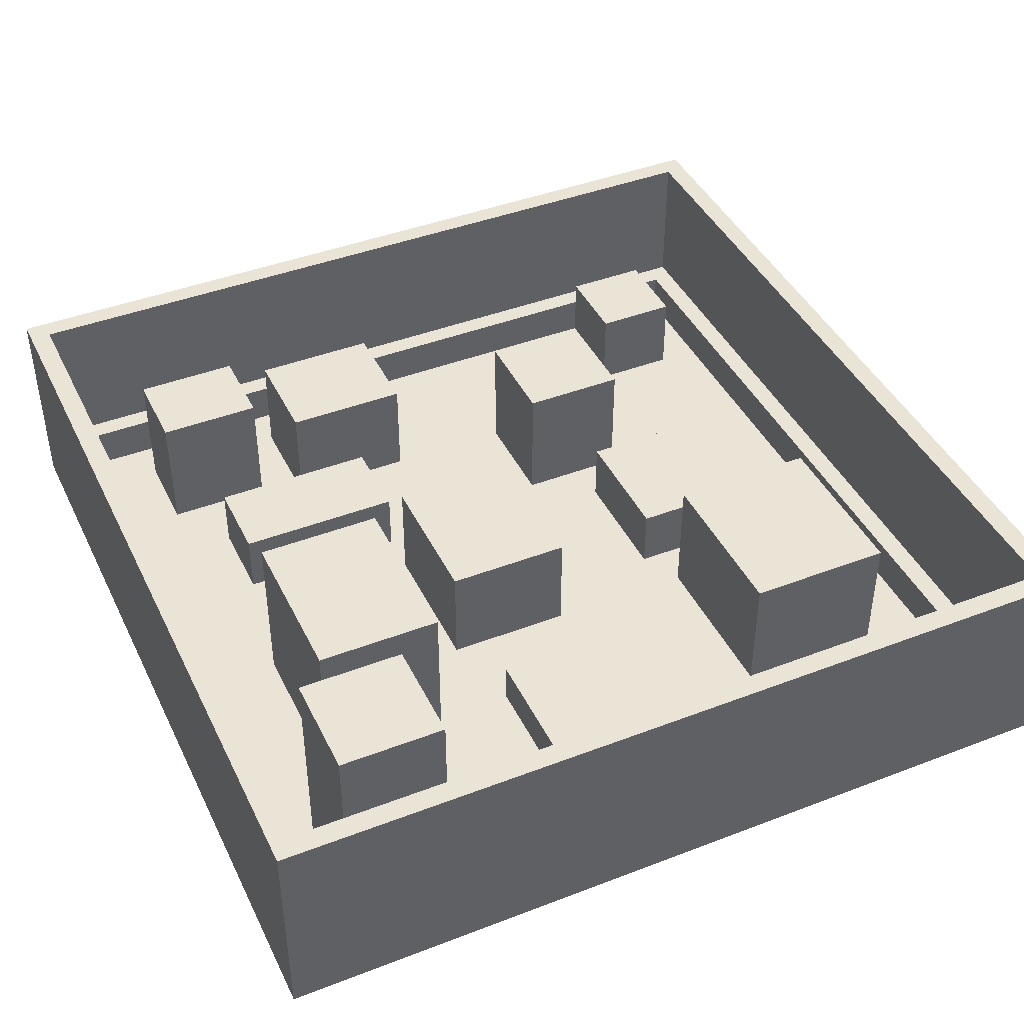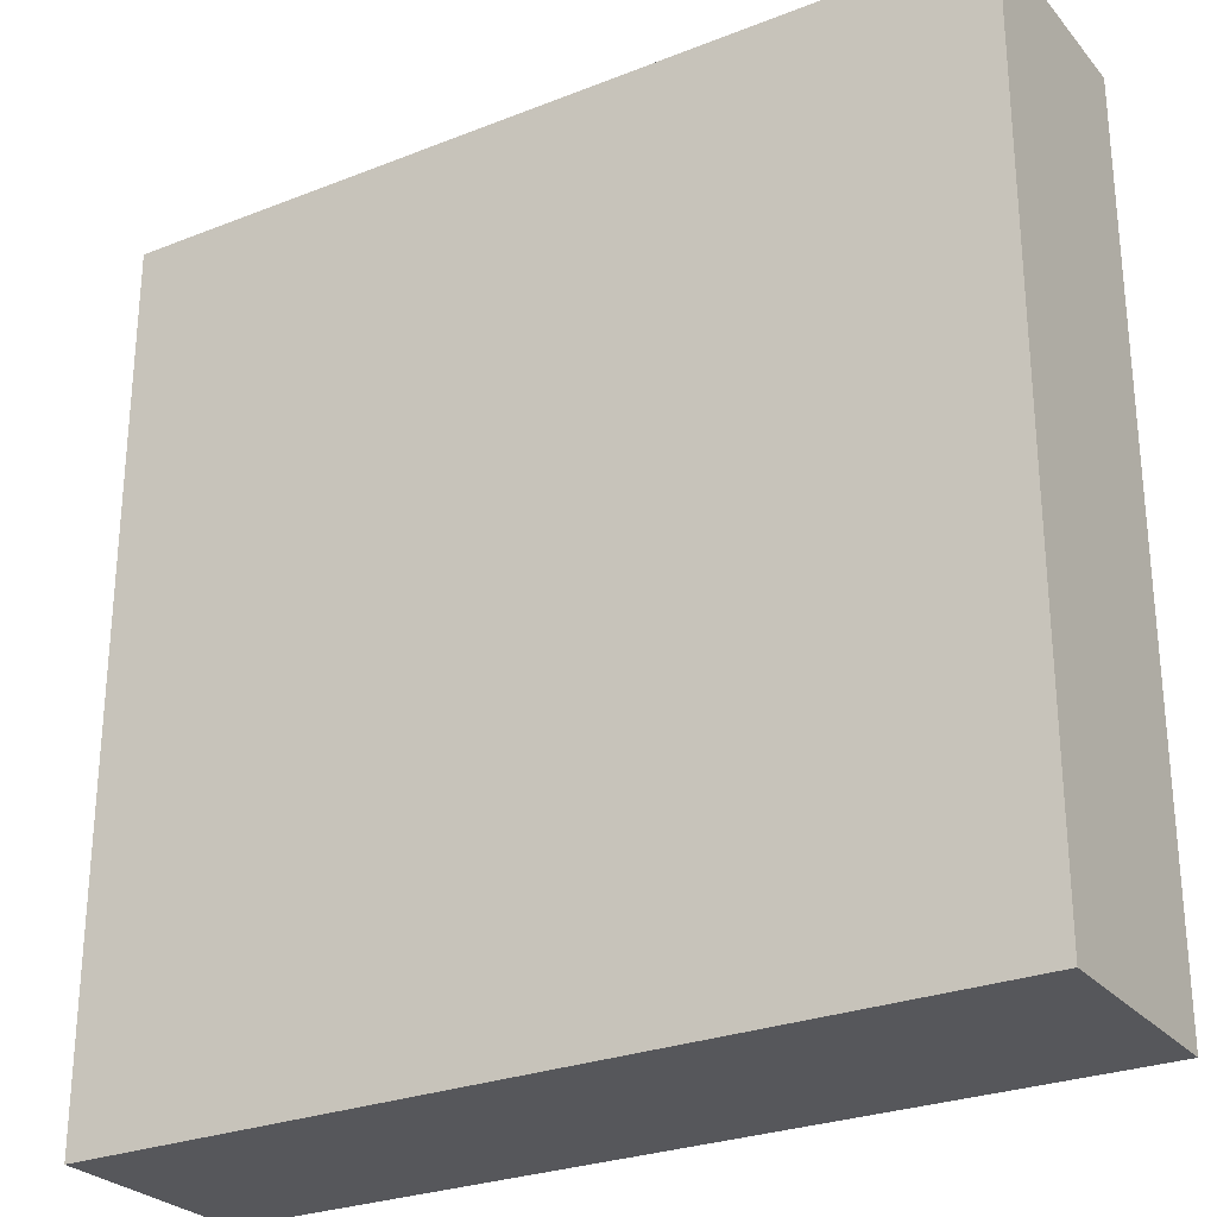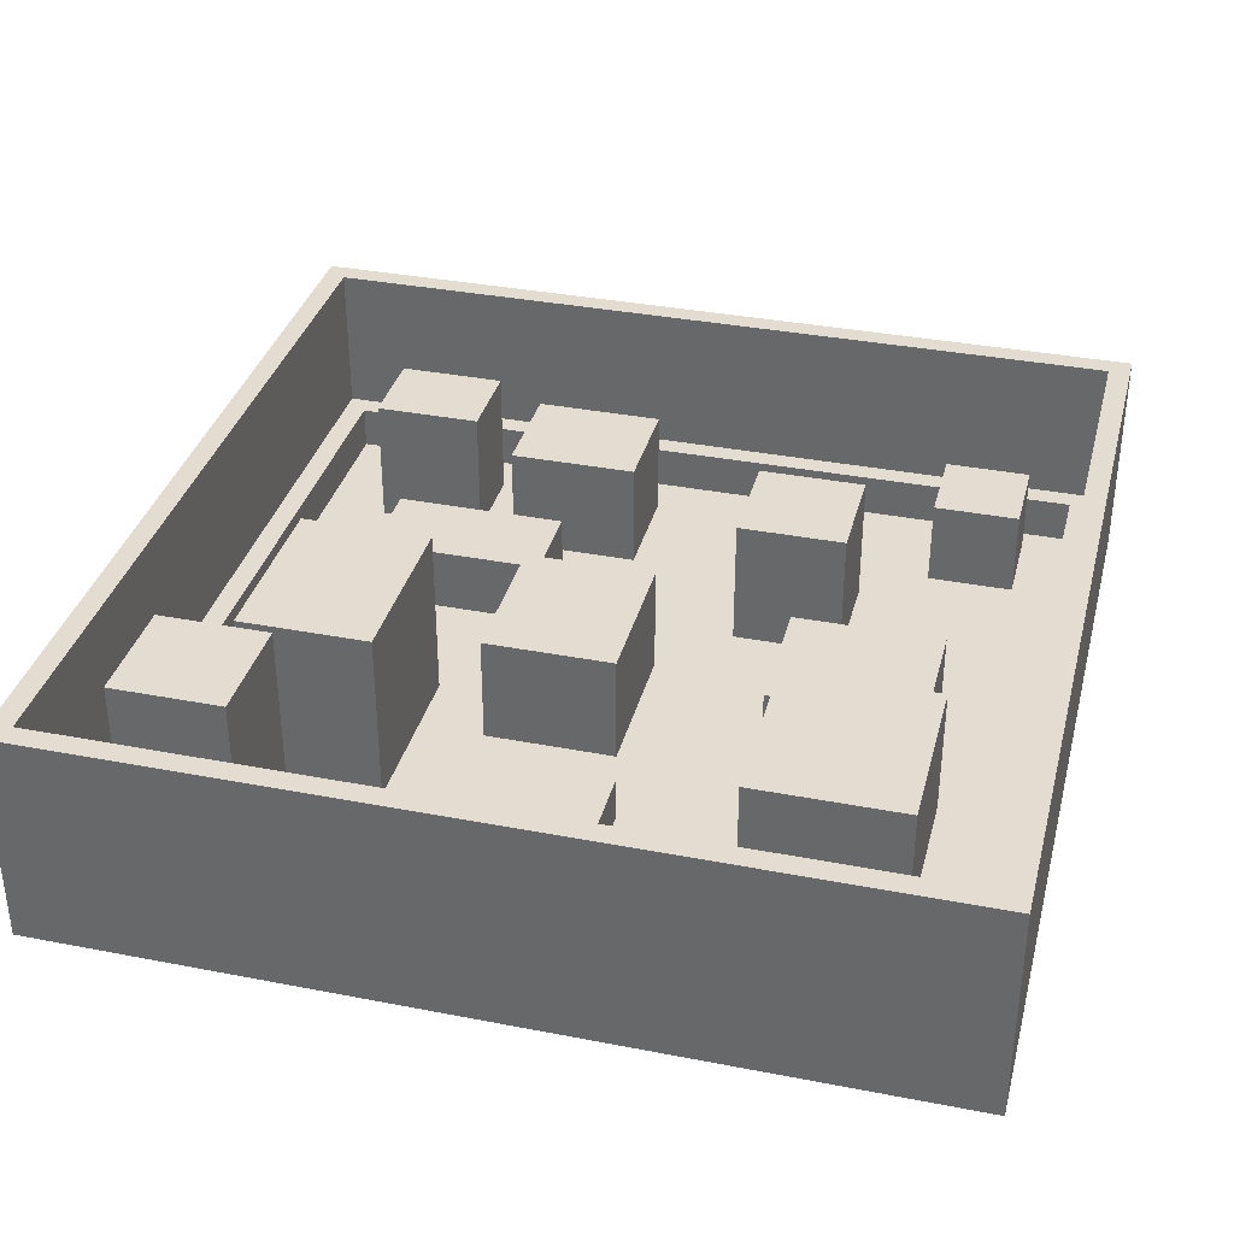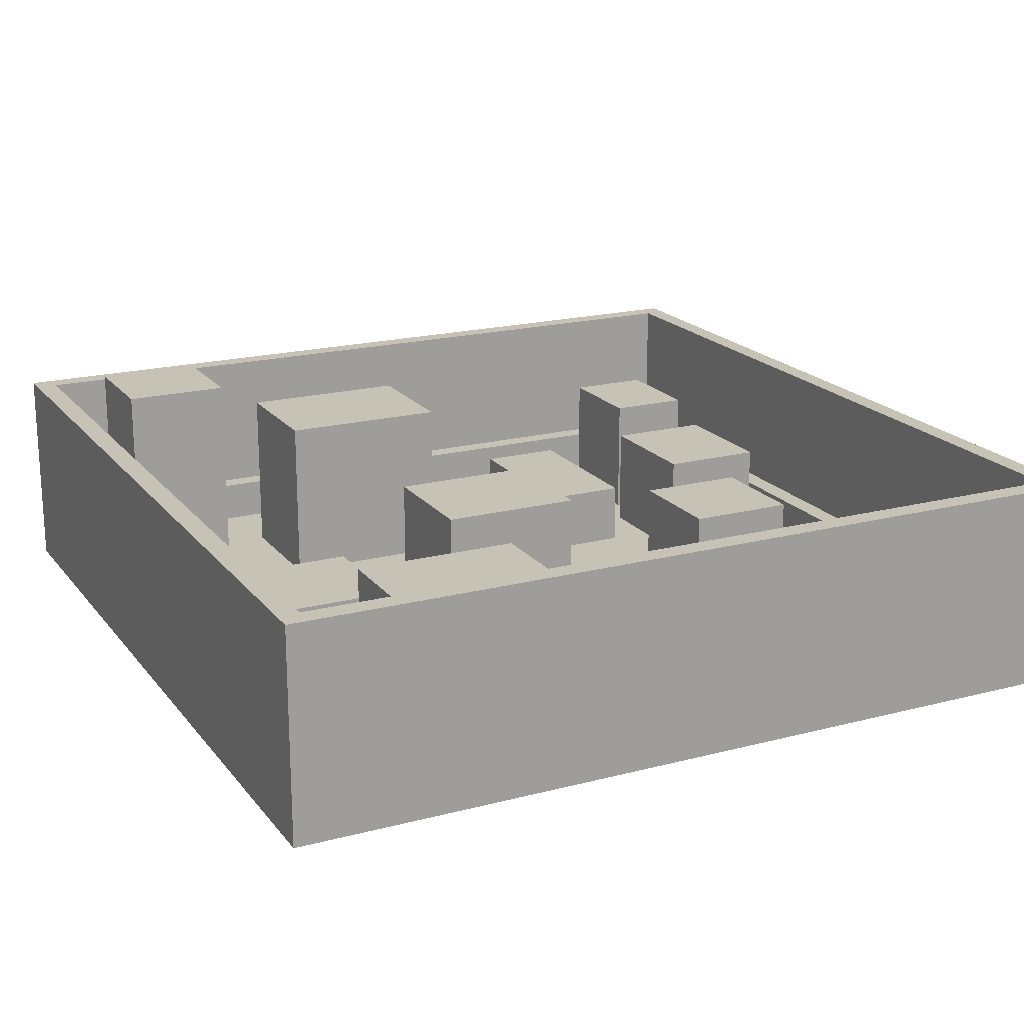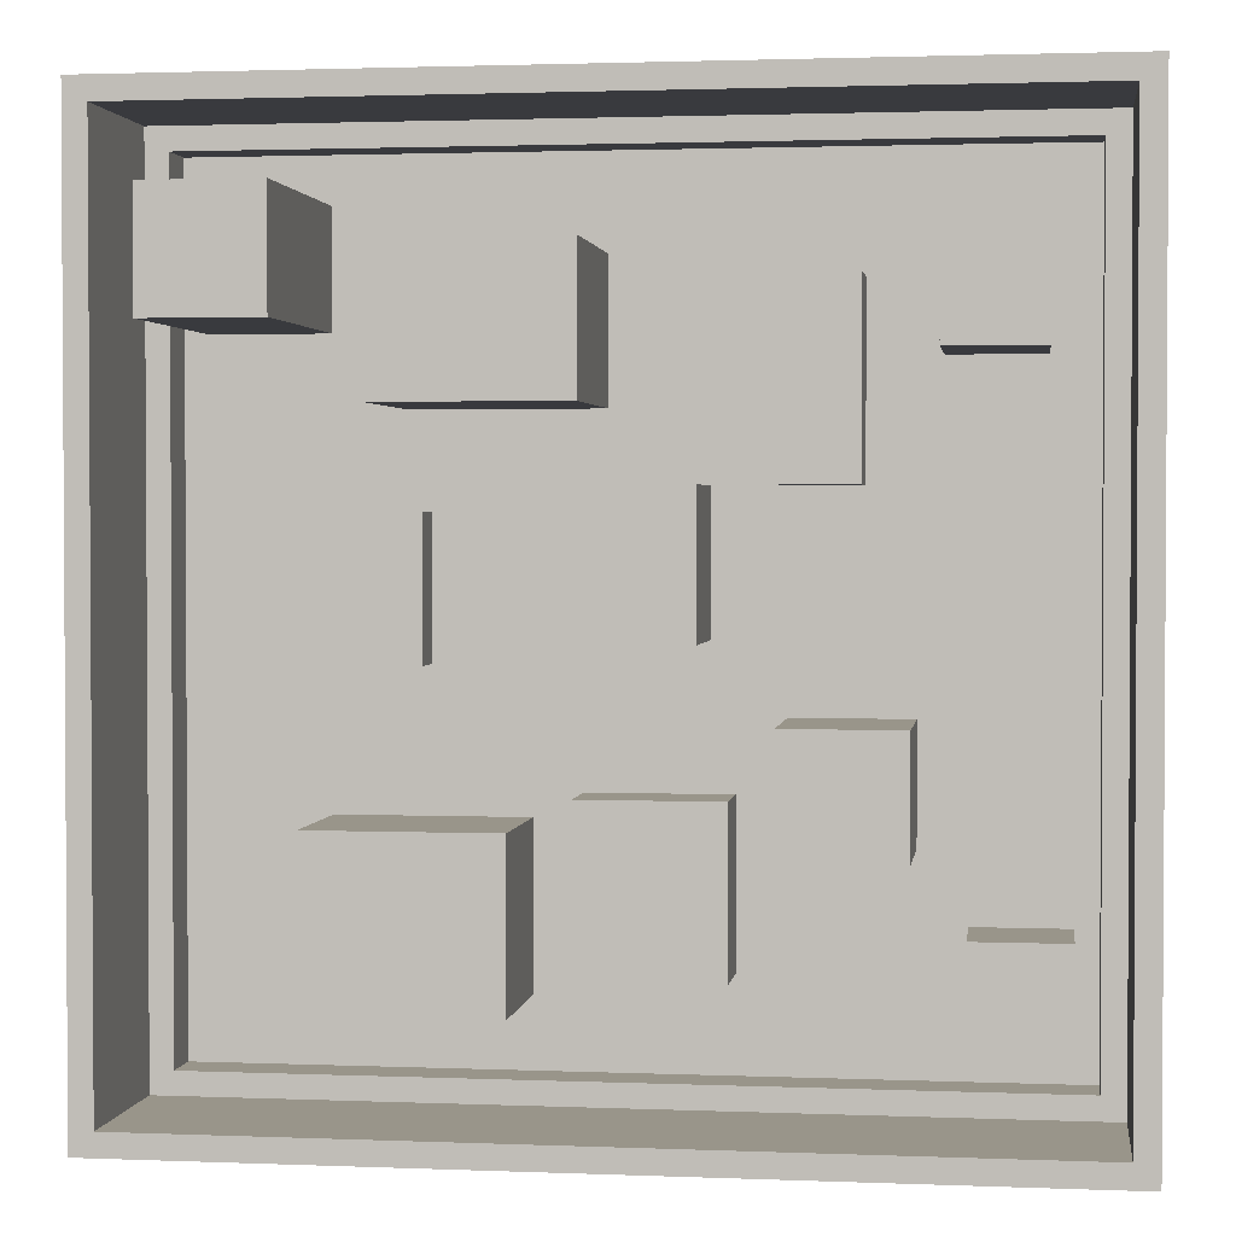
<metadata>
{"format":"obj","ext":"obj","renderer":"f3d","projection":"perspective","resolution":1024,"background":"white","views":[{"elev":42.7,"azim":65.4,"up":"+Y"},{"elev":-27.2,"azim":31.3,"up":"+Z"},{"elev":35.2,"azim":104.4,"up":"+Y"},{"elev":19.1,"azim":153.7,"up":"+Y"},{"elev":2.0,"azim":-172.0,"up":"+Z"}]}
</metadata>
<code>
o
v 0 2 0
v 0 2 -4
v 0 3 0
v 0 3 -4
v 0.3 2.1 -3.2
v 0.3 2.1 -3.6
v 0.3 2.5 -3.2
v 0.3 2.5 -3.6
v 0.4 2.1 -0.5
v 0.4 2.1 -1
v 0.4 2.1 -1.2
v 0.4 2.1 -1.8
v 0.4 2.6 -1.2
v 0.4 2.6 -1.8
v 0.4 2.7 -0.5
v 0.4 2.7 -1
v 0.9 2.1 -2.4
v 0.9 2.1 -2.9
v 0.9 2.7 -2.4
v 0.9 2.7 -2.9
v 1.1 2.1 -0.7
v 1.1 2.1 -1.5
v 1.1 2.4 -0.7
v 1.1 2.4 -1.5
v 1.6 2.1 -2.7
v 1.6 2.1 -3.4
v 1.6 2.4 -2.7
v 1.6 2.4 -3.4
v 1.7 2.1 -1.5
v 1.7 2.1 -2.1
v 1.7 2.6 -1.5
v 1.7 2.6 -2.1
v 2.1 2.1 -0.6
v 2.1 2.1 -1.2
v 2.1 2.9 -0.6
v 2.1 2.9 -1.2
v 2.4 2.1 -2.8
v 2.4 2.1 -3.5
v 2.4 2.7 -2.8
v 2.4 2.7 -3.5
v 2.8 2.1 -1.6
v 2.8 2.1 -2.2
v 2.8 2.3 -1.6
v 2.8 2.3 -2.2
v 3.2 2.1 -0.4
v 3.2 2.1 -0.9
v 3.2 3.1 -0.4
v 3.2 3.1 -0.9
v 3.8 2.1 -0.2
v 3.8 2.1 -3.8
v 3.8 2.3 -0.2
v 3.8 2.3 -3.8
v 3.9 2.3 -0.1
v 3.9 2.3 -3.9
v 3.9 3 -0.1
v 3.9 3 -3.9
v 0.1 2.3 -0.1
v 0.1 2.3 -3.9
v 0.1 3 -0.1
v 0.1 3 -3.9
v 0.2 2.1 -0.2
v 0.2 2.1 -3.8
v 0.2 2.3 -0.2
v 0.2 2.3 -3.8
v 0.7 2.1 -3.2
v 0.7 2.1 -3.6
v 0.7 2.5 -3.2
v 0.7 2.5 -3.6
v 0.8 2.1 -0.5
v 0.8 2.1 -1
v 0.8 2.7 -0.5
v 0.8 2.7 -1
v 0.9 2.1 -1.2
v 0.9 2.1 -1.8
v 0.9 2.6 -1.2
v 0.9 2.6 -1.8
v 1.4 2.1 -2.4
v 1.4 2.1 -2.9
v 1.4 2.7 -2.4
v 1.4 2.7 -2.9
v 1.5 2.1 -0.7
v 1.5 2.1 -1.5
v 1.5 2.4 -0.7
v 1.5 2.4 -1.5
v 2.2 2.1 -2.7
v 2.2 2.1 -3.4
v 2.2 2.4 -2.7
v 2.2 2.4 -3.4
v 2.4 2.1 -1.5
v 2.4 2.1 -2.1
v 2.4 2.6 -1.5
v 2.4 2.6 -2.1
v 2.9 2.1 -0.6
v 2.9 2.1 -1.2
v 2.9 2.9 -0.6
v 2.9 2.9 -1.2
v 3.2 2.1 -2.8
v 3.2 2.1 -3.5
v 3.2 2.7 -2.8
v 3.2 2.7 -3.5
v 3.4 2.1 -1.6
v 3.4 2.1 -2.2
v 3.4 2.3 -1.6
v 3.4 2.3 -2.2
v 3.7 2.1 -0.4
v 3.7 2.1 -0.9
v 3.7 3.1 -0.4
v 3.7 3.1 -0.9
v 4 2 0
v 4 2 -4
v 4 3 0
v 4 3 -4
v 0 2 0
v 0 3 0
v 4 2 0
v 4 3 0
v 3.2 2.1 -0.4
v 3.2 3.1 -0.4
v 3.7 2.1 -0.4
v 3.7 3.1 -0.4
v 0.4 2.1 -0.5
v 0.4 2.7 -0.5
v 0.8 2.1 -0.5
v 0.8 2.7 -0.5
v 2.1 2.1 -0.6
v 2.1 2.9 -0.6
v 2.9 2.1 -0.6
v 2.9 2.9 -0.6
v 1.1 2.1 -0.7
v 1.1 2.4 -0.7
v 1.5 2.1 -0.7
v 1.5 2.4 -0.7
v 0.4 2.1 -1.2
v 0.4 2.6 -1.2
v 0.9 2.1 -1.2
v 0.9 2.6 -1.2
v 1.7 2.1 -1.5
v 1.7 2.6 -1.5
v 2.4 2.1 -1.5
v 2.4 2.6 -1.5
v 2.8 2.1 -1.6
v 2.8 2.3 -1.6
v 3.4 2.1 -1.6
v 3.4 2.3 -1.6
v 0.9 2.1 -2.4
v 0.9 2.7 -2.4
v 1.4 2.1 -2.4
v 1.4 2.7 -2.4
v 1.6 2.1 -2.7
v 1.6 2.4 -2.7
v 2.2 2.1 -2.7
v 2.2 2.4 -2.7
v 2.4 2.1 -2.8
v 2.4 2.7 -2.8
v 3.2 2.1 -2.8
v 3.2 2.7 -2.8
v 0.3 2.1 -3.2
v 0.3 2.5 -3.2
v 0.7 2.1 -3.2
v 0.7 2.5 -3.2
v 0.2 2.1 -3.8
v 0.2 2.3 -3.8
v 3.8 2.1 -3.8
v 3.8 2.3 -3.8
v 0.1 2.3 -3.9
v 0.1 3 -3.9
v 3.9 2.3 -3.9
v 3.9 3 -3.9
v 0.1 2.3 -0.1
v 0.1 3 -0.1
v 3.9 2.3 -0.1
v 3.9 3 -0.1
v 0.2 2.1 -0.2
v 0.2 2.3 -0.2
v 3.8 2.1 -0.2
v 3.8 2.3 -0.2
v 3.2 2.1 -0.9
v 3.2 3.1 -0.9
v 3.7 2.1 -0.9
v 3.7 3.1 -0.9
v 0.4 2.1 -1
v 0.4 2.7 -1
v 0.8 2.1 -1
v 0.8 2.7 -1
v 2.1 2.1 -1.2
v 2.1 2.9 -1.2
v 2.9 2.1 -1.2
v 2.9 2.9 -1.2
v 1.1 2.1 -1.5
v 1.1 2.4 -1.5
v 1.5 2.1 -1.5
v 1.5 2.4 -1.5
v 0.4 2.1 -1.8
v 0.4 2.6 -1.8
v 0.9 2.1 -1.8
v 0.9 2.6 -1.8
v 1.7 2.1 -2.1
v 1.7 2.6 -2.1
v 2.4 2.1 -2.1
v 2.4 2.6 -2.1
v 2.8 2.1 -2.2
v 2.8 2.3 -2.2
v 3.4 2.1 -2.2
v 3.4 2.3 -2.2
v 0.9 2.1 -2.9
v 0.9 2.7 -2.9
v 1.4 2.1 -2.9
v 1.4 2.7 -2.9
v 1.6 2.1 -3.4
v 1.6 2.4 -3.4
v 2.2 2.1 -3.4
v 2.2 2.4 -3.4
v 2.4 2.1 -3.5
v 2.4 2.7 -3.5
v 3.2 2.1 -3.5
v 3.2 2.7 -3.5
v 0.3 2.1 -3.6
v 0.3 2.5 -3.6
v 0.7 2.1 -3.6
v 0.7 2.5 -3.6
v 0 2 -4
v 0 3 -4
v 4 2 -4
v 4 3 -4
v 0 2 0
v 4 2 0
v 0.2 2 -0.2
v 3.8 2 -0.2
v 3.2 2 -0.4
v 3.7 2 -0.4
v 0.4 2 -0.5
v 0.8 2 -0.5
v 2.1 2 -0.6
v 2.9 2 -0.6
v 1.1 2 -0.7
v 1.5 2 -0.7
v 3.2 2 -0.9
v 3.7 2 -0.9
v 0.4 2 -1
v 0.8 2 -1
v 0.4 2 -1.2
v 0.9 2 -1.2
v 2.1 2 -1.2
v 2.9 2 -1.2
v 1.1 2 -1.5
v 1.5 2 -1.5
v 1.7 2 -1.5
v 2.4 2 -1.5
v 2.8 2 -1.6
v 3.4 2 -1.6
v 0.4 2 -1.8
v 0.9 2 -1.8
v 1.7 2 -2.1
v 2.4 2 -2.1
v 2.8 2 -2.2
v 3.4 2 -2.2
v 0.9 2 -2.4
v 1.4 2 -2.4
v 1.6 2 -2.7
v 2.2 2 -2.7
v 2.4 2 -2.8
v 3.2 2 -2.8
v 0.9 2 -2.9
v 1.4 2 -2.9
v 0.3 2 -3.2
v 0.7 2 -3.2
v 1.6 2 -3.4
v 2.2 2 -3.4
v 2.4 2 -3.5
v 3.2 2 -3.5
v 0.3 2 -3.6
v 0.7 2 -3.6
v 0.2 2 -3.8
v 3.8 2 -3.8
v 0 2 -4
v 4 2 -4
v 0.2 2.1 -0.2
v 3.8 2.1 -0.2
v 3.2 2.1 -0.4
v 3.7 2.1 -0.4
v 0.4 2.1 -0.5
v 0.8 2.1 -0.5
v 2.1 2.1 -0.6
v 2.9 2.1 -0.6
v 1.1 2.1 -0.7
v 1.5 2.1 -0.7
v 3.2 2.1 -0.9
v 3.7 2.1 -0.9
v 0.4 2.1 -1
v 0.8 2.1 -1
v 0.4 2.1 -1.2
v 0.9 2.1 -1.2
v 2.1 2.1 -1.2
v 2.9 2.1 -1.2
v 1.1 2.1 -1.5
v 1.5 2.1 -1.5
v 1.7 2.1 -1.5
v 2.4 2.1 -1.5
v 2.8 2.1 -1.6
v 3.4 2.1 -1.6
v 0.4 2.1 -1.8
v 0.9 2.1 -1.8
v 1.7 2.1 -2.1
v 2.4 2.1 -2.1
v 2.8 2.1 -2.2
v 3.4 2.1 -2.2
v 0.9 2.1 -2.4
v 1.4 2.1 -2.4
v 1.6 2.1 -2.7
v 2.2 2.1 -2.7
v 2.4 2.1 -2.8
v 3.2 2.1 -2.8
v 0.9 2.1 -2.9
v 1.4 2.1 -2.9
v 0.3 2.1 -3.2
v 0.7 2.1 -3.2
v 1.6 2.1 -3.4
v 2.2 2.1 -3.4
v 2.4 2.1 -3.5
v 3.2 2.1 -3.5
v 0.3 2.1 -3.6
v 0.7 2.1 -3.6
v 0.2 2.1 -3.8
v 3.8 2.1 -3.8
v 0.1 2.3 -0.1
v 3.9 2.3 -0.1
v 0.2 2.3 -0.2
v 3.8 2.3 -0.2
v 2.8 2.3 -1.6
v 3.4 2.3 -1.6
v 2.8 2.3 -2.2
v 3.4 2.3 -2.2
v 0.2 2.3 -3.8
v 3.8 2.3 -3.8
v 0.1 2.3 -3.9
v 3.9 2.3 -3.9
v 1.1 2.4 -0.7
v 1.5 2.4 -0.7
v 1.1 2.4 -1.5
v 1.5 2.4 -1.5
v 1.6 2.4 -2.7
v 2.2 2.4 -2.7
v 1.6 2.4 -3.4
v 2.2 2.4 -3.4
v 0.3 2.5 -3.2
v 0.7 2.5 -3.2
v 0.3 2.5 -3.6
v 0.7 2.5 -3.6
v 0.4 2.6 -1.2
v 0.9 2.6 -1.2
v 1.7 2.6 -1.5
v 2.4 2.6 -1.5
v 0.4 2.6 -1.8
v 0.9 2.6 -1.8
v 1.7 2.6 -2.1
v 2.4 2.6 -2.1
v 0.4 2.7 -0.5
v 0.8 2.7 -0.5
v 0.4 2.7 -1
v 0.8 2.7 -1
v 0.9 2.7 -2.4
v 1.4 2.7 -2.4
v 2.4 2.7 -2.8
v 3.2 2.7 -2.8
v 0.9 2.7 -2.9
v 1.4 2.7 -2.9
v 2.4 2.7 -3.5
v 3.2 2.7 -3.5
v 2.1 2.9 -0.6
v 2.9 2.9 -0.6
v 2.1 2.9 -1.2
v 2.9 2.9 -1.2
v 0 3 0
v 4 3 0
v 0.1 3 -0.1
v 3.9 3 -0.1
v 0.1 3 -3.9
v 3.9 3 -3.9
v 0 3 -4
v 4 3 -4
v 3.2 3.1 -0.4
v 3.7 3.1 -0.4
v 3.2 3.1 -0.9
v 3.7 3.1 -0.9
f 3 2 1
f 4 2 3
f 7 6 5
f 8 6 7
f 13 12 11
f 14 12 13
f 15 10 9
f 16 10 15
f 19 18 17
f 20 18 19
f 23 22 21
f 24 22 23
f 27 26 25
f 28 26 27
f 31 30 29
f 32 30 31
f 35 34 33
f 36 34 35
f 39 38 37
f 40 38 39
f 43 42 41
f 44 42 43
f 47 46 45
f 48 46 47
f 51 50 49
f 52 50 51
f 55 54 53
f 56 54 55
f 57 58 59
f 59 58 60
f 61 62 63
f 63 62 64
f 65 66 67
f 67 66 68
f 69 70 71
f 71 70 72
f 73 74 75
f 75 74 76
f 77 78 79
f 79 78 80
f 81 82 83
f 83 82 84
f 85 86 87
f 87 86 88
f 89 90 91
f 91 90 92
f 93 94 95
f 95 94 96
f 97 98 99
f 99 98 100
f 101 102 103
f 103 102 104
f 105 106 107
f 107 106 108
f 109 110 111
f 111 110 112
f 115 114 113
f 116 114 115
f 119 118 117
f 120 118 119
f 123 122 121
f 124 122 123
f 127 126 125
f 128 126 127
f 131 130 129
f 132 130 131
f 135 134 133
f 136 134 135
f 139 138 137
f 140 138 139
f 143 142 141
f 144 142 143
f 147 146 145
f 148 146 147
f 151 150 149
f 152 150 151
f 155 154 153
f 156 154 155
f 159 158 157
f 160 158 159
f 163 162 161
f 164 162 163
f 167 166 165
f 168 166 167
f 169 170 171
f 171 170 172
f 173 174 175
f 175 174 176
f 177 178 179
f 179 178 180
f 181 182 183
f 183 182 184
f 185 186 187
f 187 186 188
f 189 190 191
f 191 190 192
f 193 194 195
f 195 194 196
f 197 198 199
f 199 198 200
f 201 202 203
f 203 202 204
f 205 206 207
f 207 206 208
f 209 210 211
f 211 210 212
f 213 214 215
f 215 214 216
f 217 218 219
f 219 218 220
f 221 222 223
f 223 222 224
f 227 226 225
f 228 226 227
f 229 228 227
f 230 228 229
f 231 229 227
f 232 229 231
f 233 229 232
f 234 229 233
f 235 233 232
f 236 233 235
f 237 230 229
f 237 229 234
f 238 228 230
f 238 230 237
f 239 231 227
f 239 232 231
f 240 235 232
f 240 232 239
f 241 239 227
f 241 240 239
f 242 235 240
f 242 240 241
f 243 233 236
f 243 234 233
f 244 237 234
f 244 234 243
f 244 238 237
f 245 235 242
f 245 236 235
f 246 243 236
f 246 236 245
f 246 244 243
f 247 244 246
f 248 244 247
f 249 244 248
f 250 238 244
f 250 244 249
f 251 241 227
f 251 242 241
f 252 245 242
f 252 242 251
f 252 246 245
f 252 247 246
f 253 248 247
f 253 247 252
f 253 252 251
f 254 249 248
f 254 248 253
f 255 250 249
f 255 249 254
f 255 254 253
f 256 238 250
f 256 250 255
f 257 253 251
f 257 255 253
f 257 256 255
f 258 256 257
f 259 256 258
f 260 256 259
f 261 256 260
f 262 256 261
f 263 257 251
f 263 258 257
f 264 259 258
f 264 258 263
f 265 251 227
f 265 263 251
f 265 264 263
f 266 264 265
f 267 259 264
f 267 264 266
f 267 260 259
f 268 261 260
f 268 260 267
f 269 262 261
f 269 261 268
f 269 268 267
f 270 256 262
f 270 262 269
f 271 266 265
f 271 265 227
f 272 269 267
f 272 266 271
f 272 270 269
f 272 267 266
f 273 227 225
f 273 271 227
f 273 272 271
f 274 270 272
f 274 272 273
f 274 226 228
f 274 228 238
f 274 238 256
f 274 256 270
f 275 273 225
f 275 274 273
f 276 226 274
f 276 274 275
f 277 278 279
f 279 278 280
f 277 279 281
f 281 279 282
f 282 279 283
f 283 279 284
f 282 283 285
f 285 283 286
f 284 279 287
f 280 278 288
f 277 281 289
f 282 285 290
f 277 289 291
f 289 290 291
f 290 285 292
f 291 290 292
f 286 283 293
f 284 287 294
f 287 288 294
f 292 285 295
f 286 293 296
f 293 294 296
f 296 294 297
f 297 294 298
f 298 294 299
f 294 288 300
f 299 294 300
f 277 291 301
f 292 295 302
f 295 296 302
f 296 297 302
f 302 297 303
f 301 302 303
f 298 299 304
f 304 299 305
f 303 304 305
f 300 288 306
f 301 303 307
f 305 306 307
f 303 305 307
f 307 306 308
f 308 306 309
f 309 306 310
f 310 306 311
f 311 306 312
f 301 307 313
f 308 309 314
f 277 301 315
f 313 314 315
f 301 313 315
f 315 314 316
f 314 309 317
f 316 314 317
f 310 311 318
f 318 311 319
f 317 318 319
f 312 306 320
f 277 315 321
f 319 320 322
f 317 319 322
f 316 317 322
f 277 321 323
f 321 322 323
f 322 320 324
f 323 322 324
f 306 288 324
f 288 278 324
f 320 306 324
f 325 326 327
f 327 326 328
f 329 330 331
f 331 330 332
f 325 327 333
f 328 326 334
f 325 333 335
f 333 334 335
f 334 326 336
f 335 334 336
f 337 338 339
f 339 338 340
f 341 342 343
f 343 342 344
f 345 346 347
f 347 346 348
f 349 350 353
f 353 350 354
f 351 352 355
f 355 352 356
f 357 358 359
f 359 358 360
f 361 362 365
f 365 362 366
f 363 364 367
f 367 364 368
f 369 370 371
f 371 370 372
f 373 374 375
f 375 374 376
f 373 375 377
f 376 374 378
f 373 377 379
f 377 378 379
f 378 374 380
f 379 378 380
f 381 382 383
f 383 382 384

</code>
